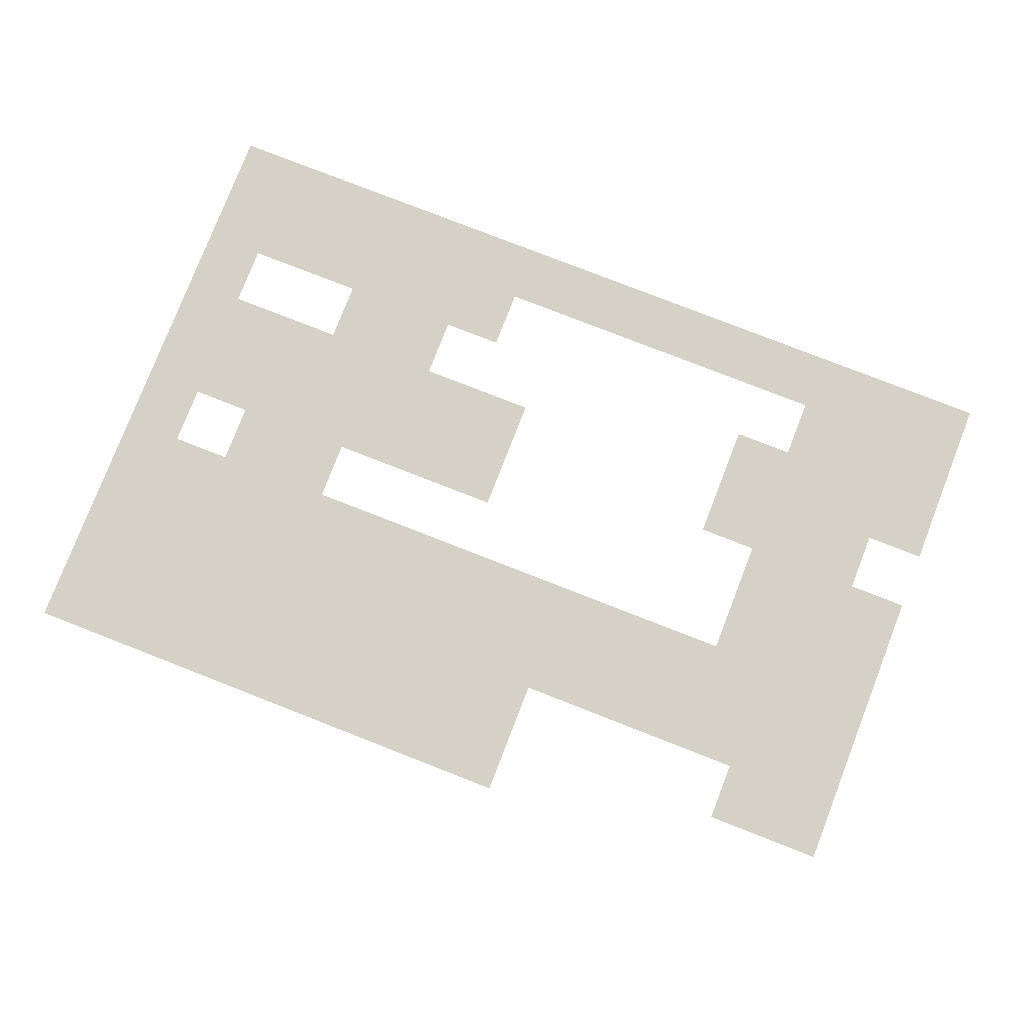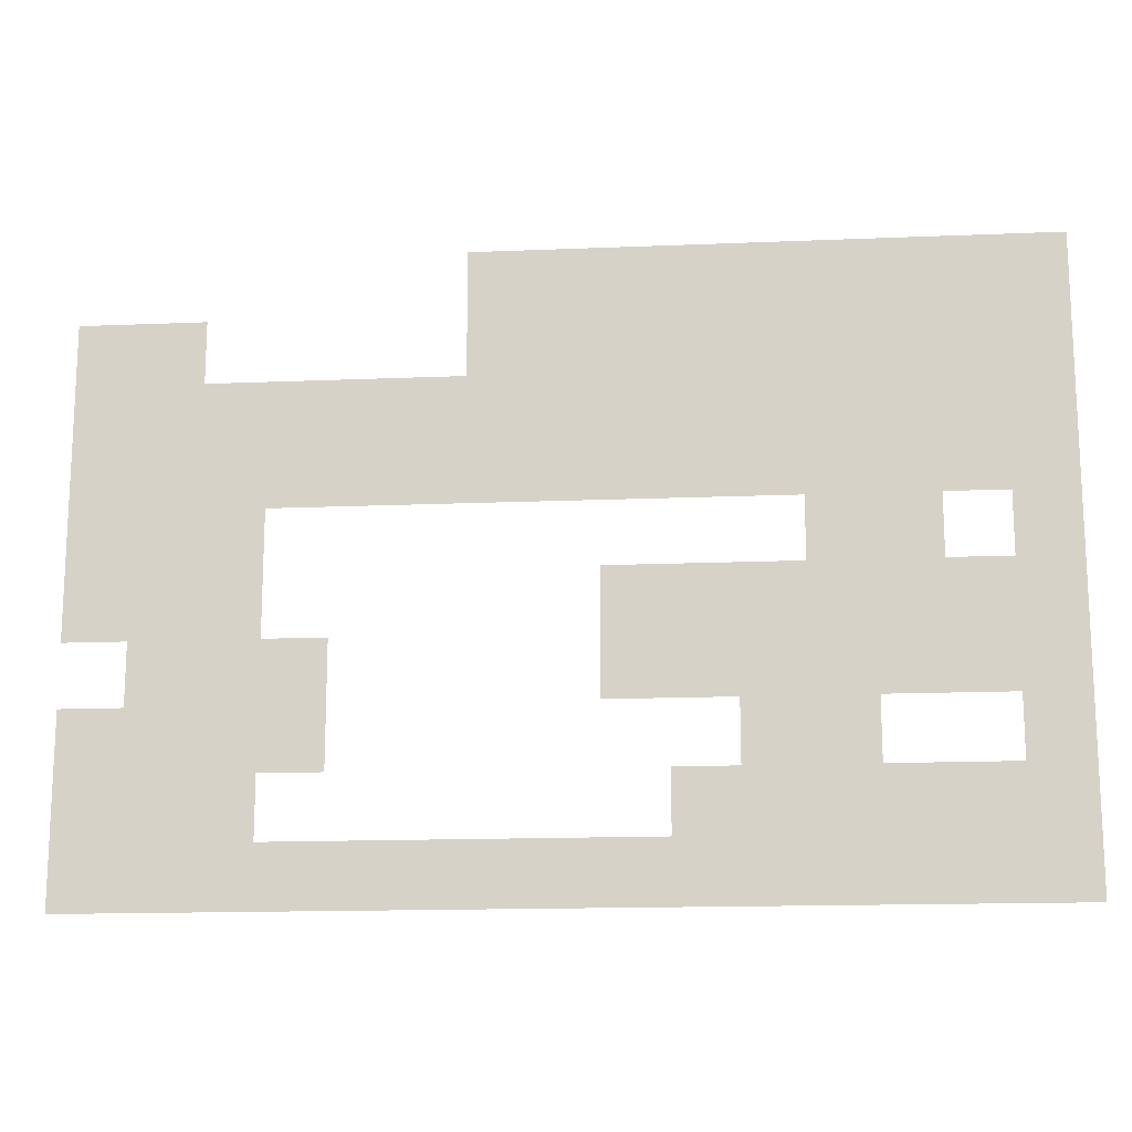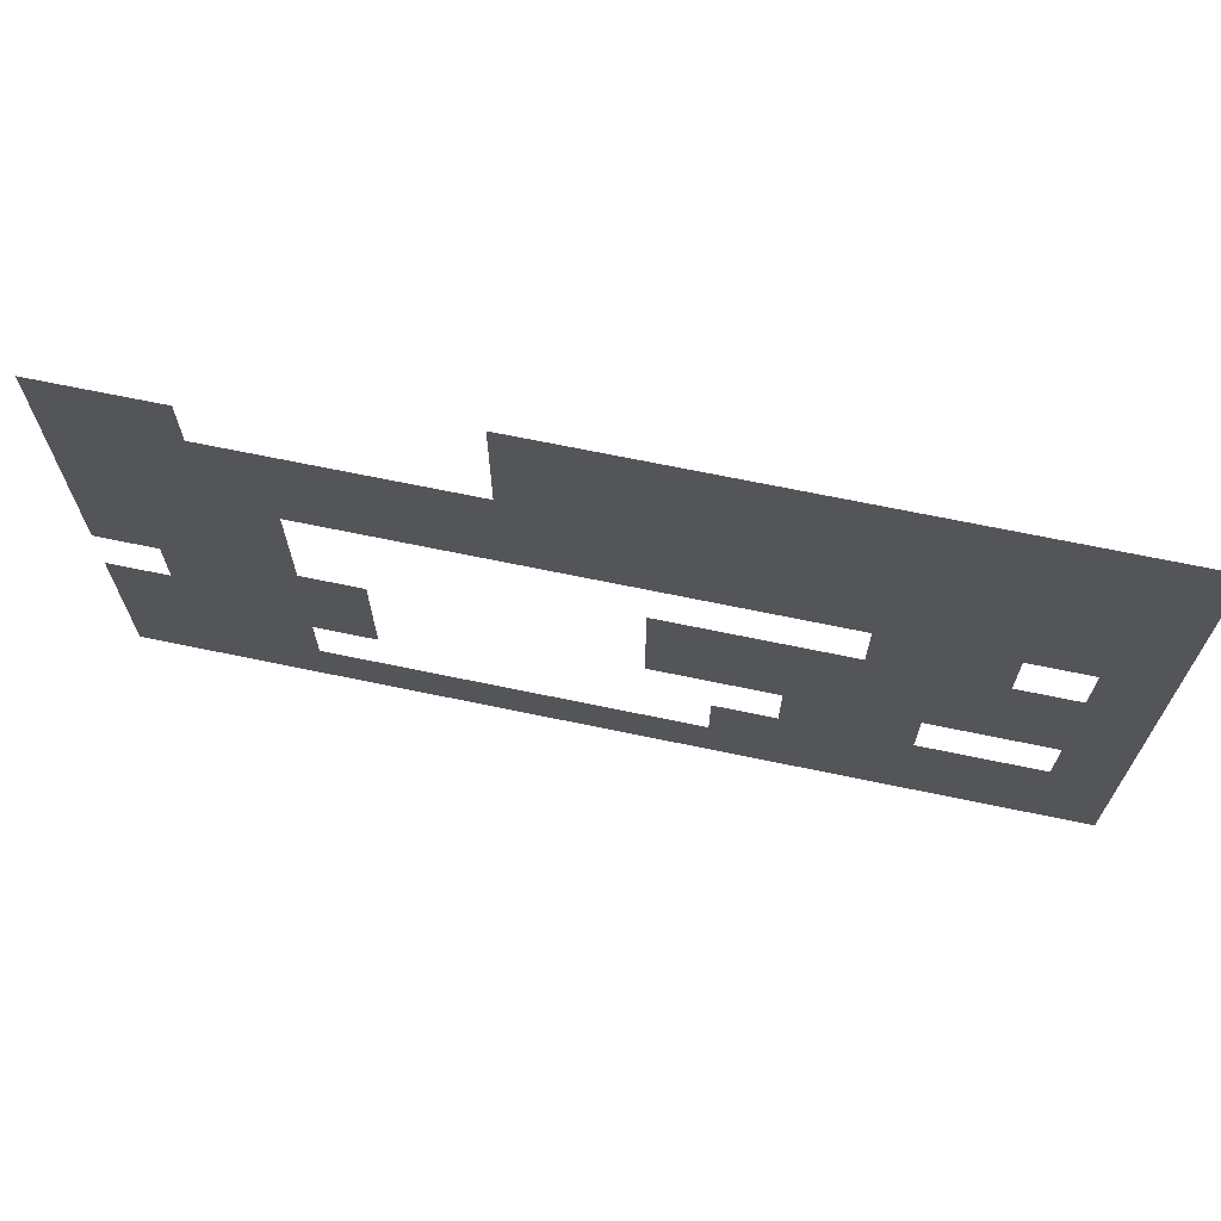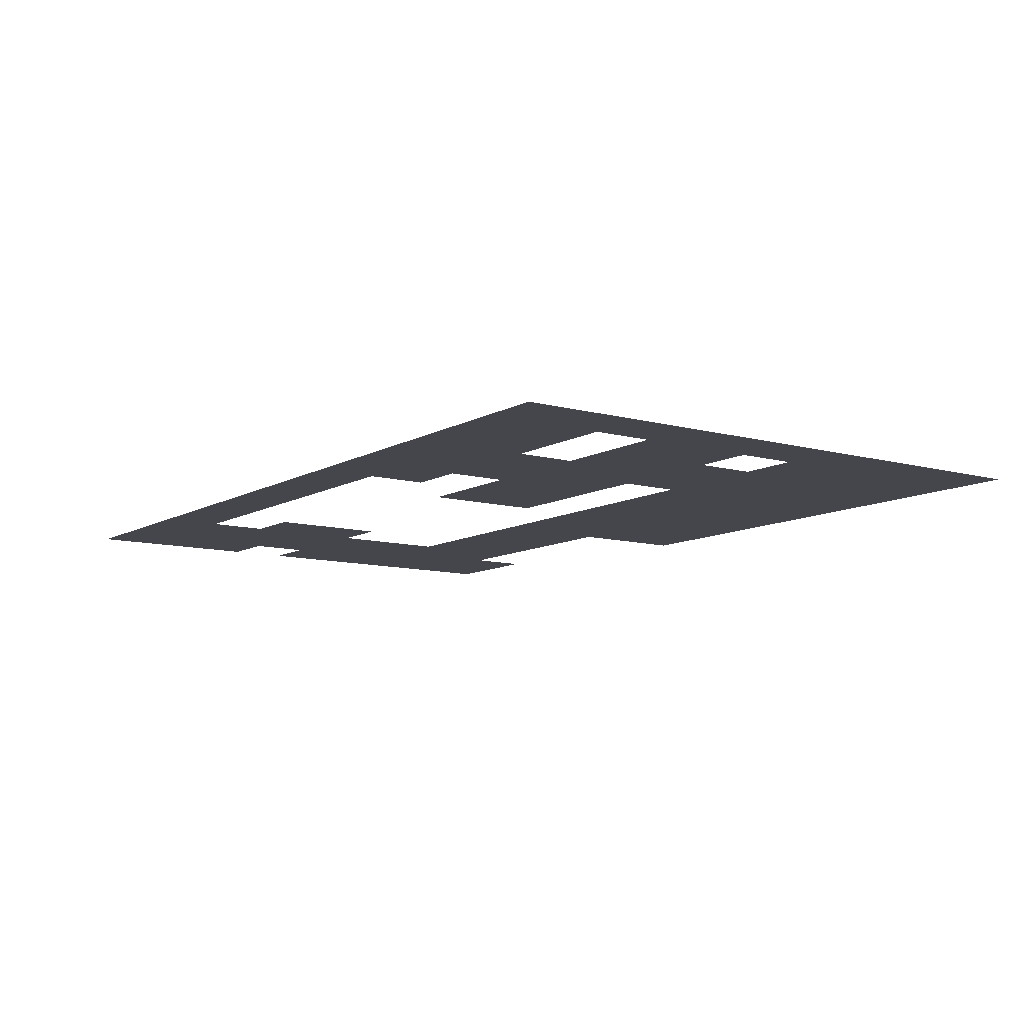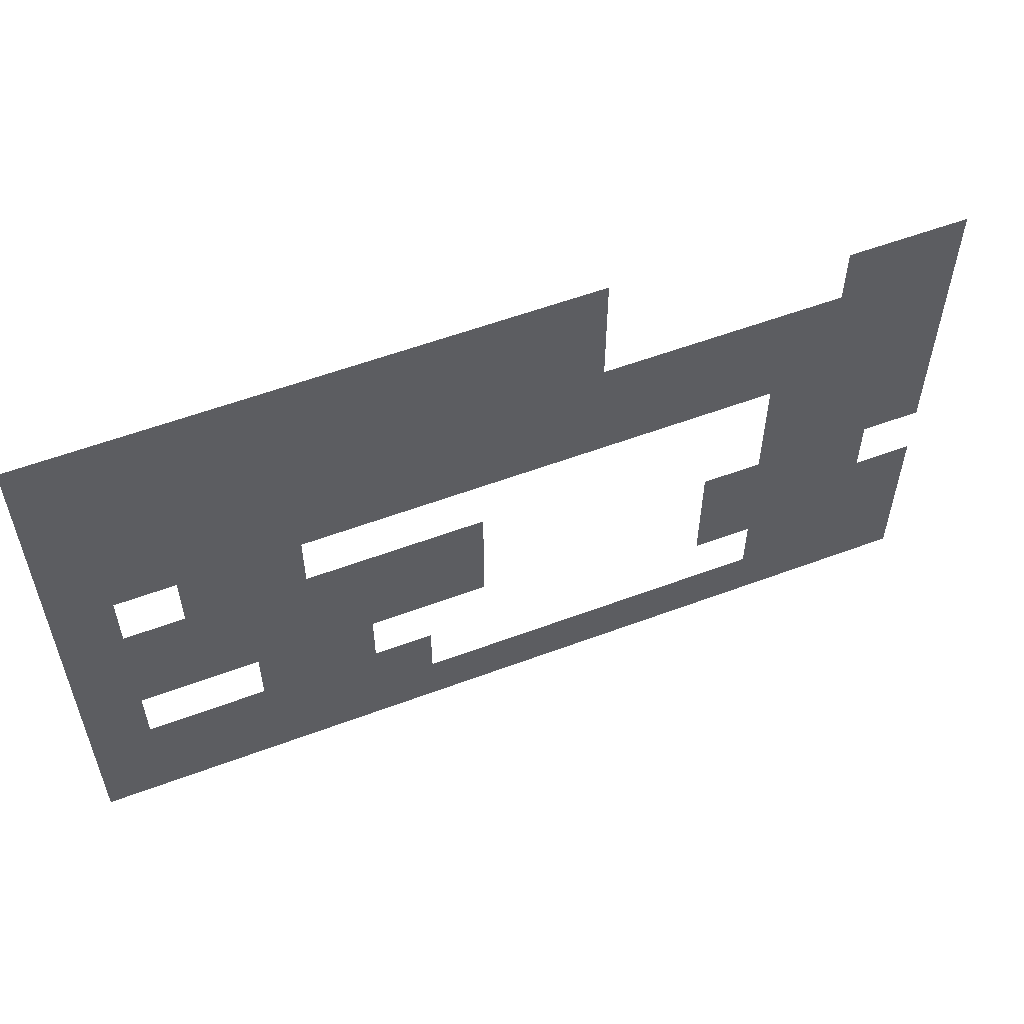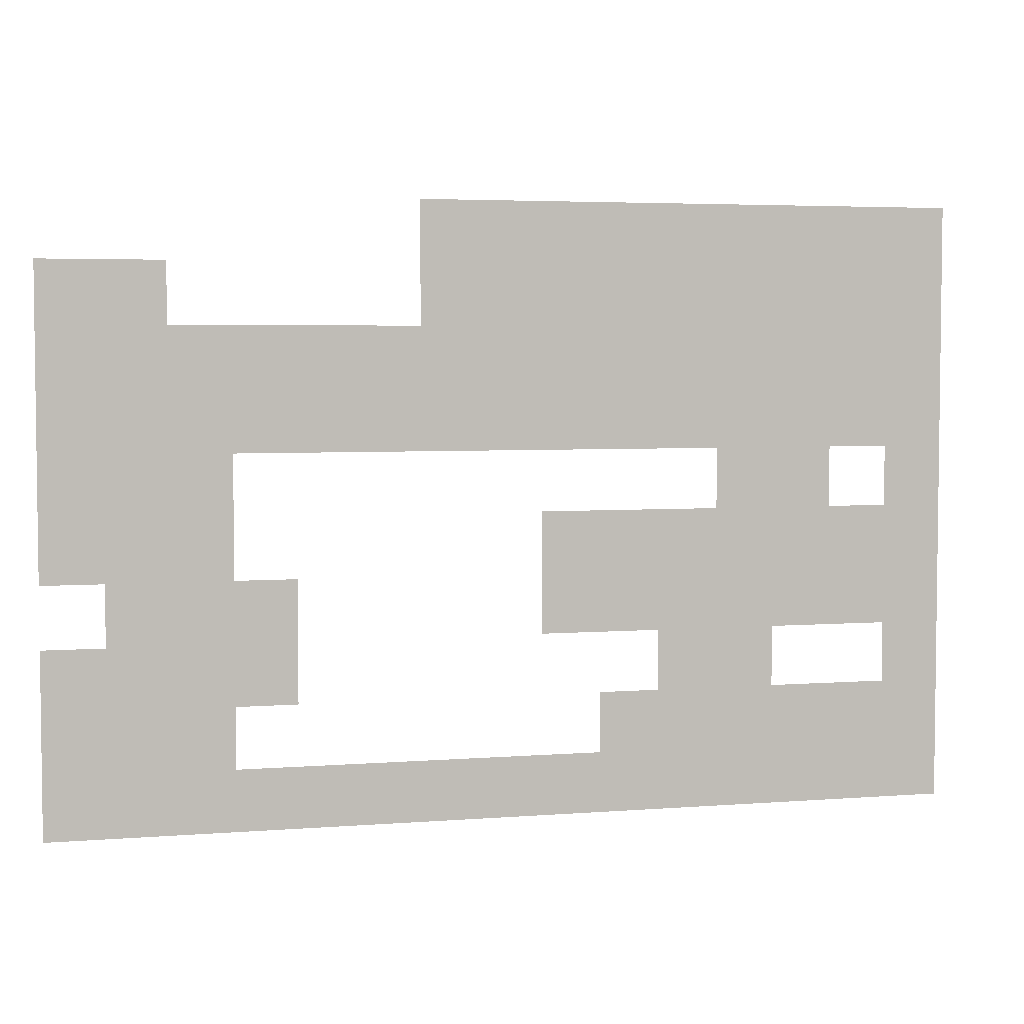
<metadata>
{"format":"obj","ext":"obj","renderer":"f3d","projection":"perspective","resolution":1024,"background":"white","views":[{"elev":79.1,"azim":-158.7,"up":"+Z"},{"elev":-15.5,"azim":5.0,"up":"+Y"},{"elev":68.5,"azim":11.8,"up":"+Y"},{"elev":-10.0,"azim":54.8,"up":"+Z"},{"elev":56.3,"azim":158.6,"up":"+Y"},{"elev":4.3,"azim":-14.4,"up":"+Y"}]}
</metadata>
<code>
v 0 -1 0
v -1 -1 0
v -1 0 0
v 0 0 0
v -2 -1 0
v -2 0 0
v -3 -1 0
v -3 0 0
v -4 -1 0
v -4 0 0
v -5 -1 0
v -5 0 0
v -6 -1 0
v -6 0 0
v -7 -1 0
v -7 0 0
v -8 -1 0
v -8 0 0
v -9 -1 0
v -9 0 0
v 0 -2 0
v -1 -2 0
v -2 -2 0
v -3 -2 0
v -4 -2 0
v -5 -2 0
v -6 -2 0
v -7 -2 0
v -8 -2 0
v -9 -2 0
v -13 -2 0
v -14 -2 0
v -14 -1 0
v -13 -1 0
v -15 -2 0
v -15 -1 0
v 0 -3 0
v -1 -3 0
v -2 -3 0
v -3 -3 0
v -4 -3 0
v -5 -3 0
v -6 -3 0
v -7 -3 0
v -8 -3 0
v -9 -3 0
v -10 -3 0
v -10 -2 0
v -11 -3 0
v -11 -2 0
v -12 -3 0
v -12 -2 0
v -13 -3 0
v -14 -3 0
v -15 -3 0
v 0 -4 0
v -1 -4 0
v -2 -4 0
v -3 -4 0
v -4 -4 0
v -5 -4 0
v -6 -4 0
v -7 -4 0
v -8 -4 0
v -9 -4 0
v -10 -4 0
v -11 -4 0
v -12 -4 0
v -13 -4 0
v -14 -4 0
v -15 -4 0
v 0 -5 0
v -1 -5 0
v -2 -5 0
v -3 -5 0
v -4 -5 0
v -12 -5 0
v -13 -5 0
v -14 -5 0
v -15 -5 0
v 0 -6 0
v -1 -6 0
v -2 -6 0
v -3 -6 0
v -4 -6 0
v -5 -6 0
v -5 -5 0
v -6 -6 0
v -6 -5 0
v -7 -6 0
v -7 -5 0
v -12 -6 0
v -13 -6 0
v -14 -6 0
v -15 -6 0
v 0 -7 0
v -1 -7 0
v -2 -7 0
v -3 -7 0
v -4 -7 0
v -5 -7 0
v -6 -7 0
v -7 -7 0
v -11 -7 0
v -12 -7 0
v -11 -6 0
v -13 -7 0
v -14 -7 0
v 0 -8 0
v -1 -8 0
v -3 -8 0
v -4 -8 0
v -5 -8 0
v -11 -8 0
v -12 -8 0
v -13 -8 0
v -14 -8 0
v -15 -8 0
v -15 -7 0
v 0 -9 0
v -1 -9 0
v -2 -9 0
v -2 -8 0
v -3 -9 0
v -4 -9 0
v -5 -9 0
v -6 -9 0
v -6 -8 0
v -12 -9 0
v -13 -9 0
v -14 -9 0
v -15 -9 0
v 0 -10 0
v -1 -10 0
v -2 -10 0
v -3 -10 0
v -4 -10 0
v -5 -10 0
v -6 -10 0
v -7 -10 0
v -7 -9 0
v -8 -10 0
v -8 -9 0
v -9 -10 0
v -9 -9 0
v -10 -10 0
v -10 -9 0
v -11 -10 0
v -11 -9 0
v -12 -10 0
v -13 -10 0
v -14 -10 0
v -15 -10 0
g mesh_0001
f 1 2 3 4
f 2 5 6 3
f 5 7 8 6
f 7 9 10 8
f 9 11 12 10
f 11 13 14 12
f 13 15 16 14
f 15 17 18 16
f 17 19 20 18
f 21 22 2 1
f 22 23 5 2
f 23 24 7 5
f 24 25 9 7
f 25 26 11 9
f 26 27 13 11
f 27 28 15 13
f 28 29 17 15
f 29 30 19 17
f 31 32 33 34
f 32 35 36 33
f 37 38 22 21
f 38 39 23 22
f 39 40 24 23
f 40 41 25 24
f 41 42 26 25
f 42 43 27 26
f 43 44 28 27
f 44 45 29 28
f 45 46 30 29
f 46 47 48 30
f 47 49 50 48
f 49 51 52 50
f 51 53 31 52
f 53 54 32 31
f 54 55 35 32
f 56 57 38 37
f 57 58 39 38
f 58 59 40 39
f 59 60 41 40
f 60 61 42 41
f 61 62 43 42
f 62 63 44 43
f 63 64 45 44
f 64 65 46 45
f 65 66 47 46
f 66 67 49 47
f 67 68 51 49
f 68 69 53 51
f 69 70 54 53
f 70 71 55 54
f 72 73 57 56
f 74 75 59 58
f 75 76 60 59
f 77 78 69 68
f 78 79 70 69
f 79 80 71 70
f 81 82 73 72
f 82 83 74 73
f 83 84 75 74
f 84 85 76 75
f 85 86 87 76
f 86 88 89 87
f 88 90 91 89
f 92 93 78 77
f 93 94 79 78
f 94 95 80 79
f 96 97 82 81
f 97 98 83 82
f 98 99 84 83
f 99 100 85 84
f 100 101 86 85
f 101 102 88 86
f 102 103 90 88
f 104 105 92 106
f 105 107 93 92
f 107 108 94 93
f 109 110 97 96
f 111 112 100 99
f 112 113 101 100
f 114 115 105 104
f 115 116 107 105
f 116 117 108 107
f 117 118 119 108
f 120 121 110 109
f 121 122 123 110
f 122 124 111 123
f 124 125 112 111
f 125 126 113 112
f 126 127 128 113
f 129 130 116 115
f 130 131 117 116
f 131 132 118 117
f 133 134 121 120
f 134 135 122 121
f 135 136 124 122
f 136 137 125 124
f 137 138 126 125
f 138 139 127 126
f 139 140 141 127
f 140 142 143 141
f 142 144 145 143
f 144 146 147 145
f 146 148 149 147
f 148 150 129 149
f 150 151 130 129
f 151 152 131 130
f 152 153 132 131
g mesh_tile_0017
f 1 2 3 4
g mesh_tile_0024
f 1 2 3 4
g mesh_tile_0015
f 1 2 3 4
g mesh_tile_0014
f 1 2 3 4
g mesh_tile_0025
f 1 2 3 4
g mesh_tile_0021
f 1 2 3 4
g mesh_tile_0018
f 1 2 3 4
g mesh_tile_0023
f 1 2 3 4
g mesh_tile_0020
f 1 2 3 4

</code>
